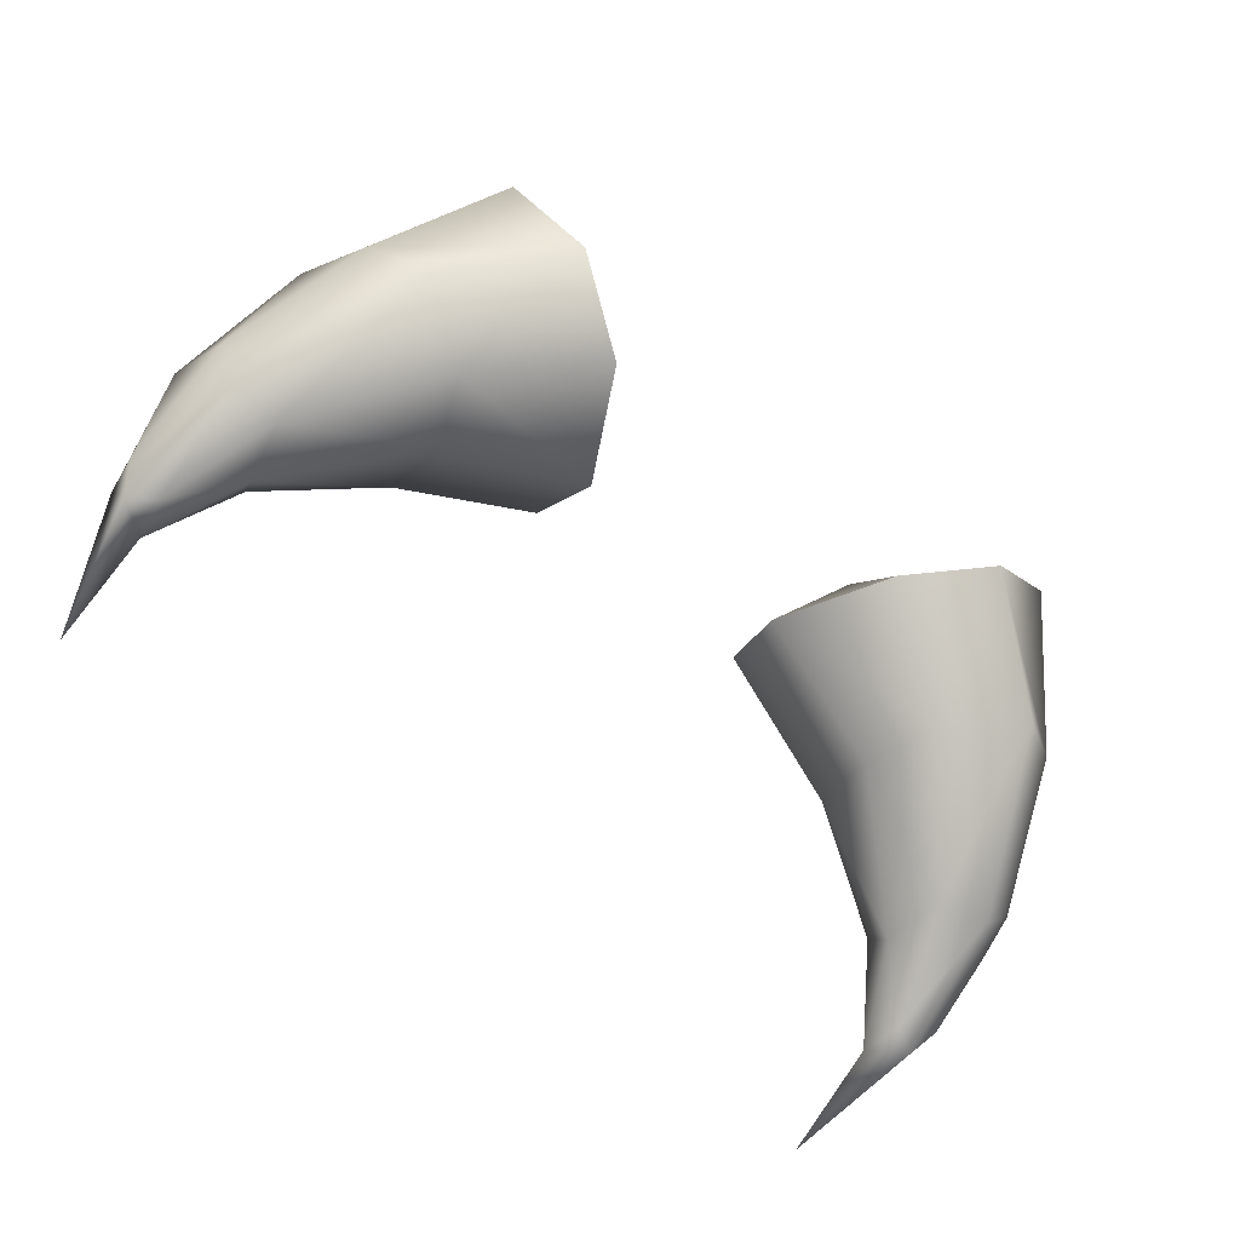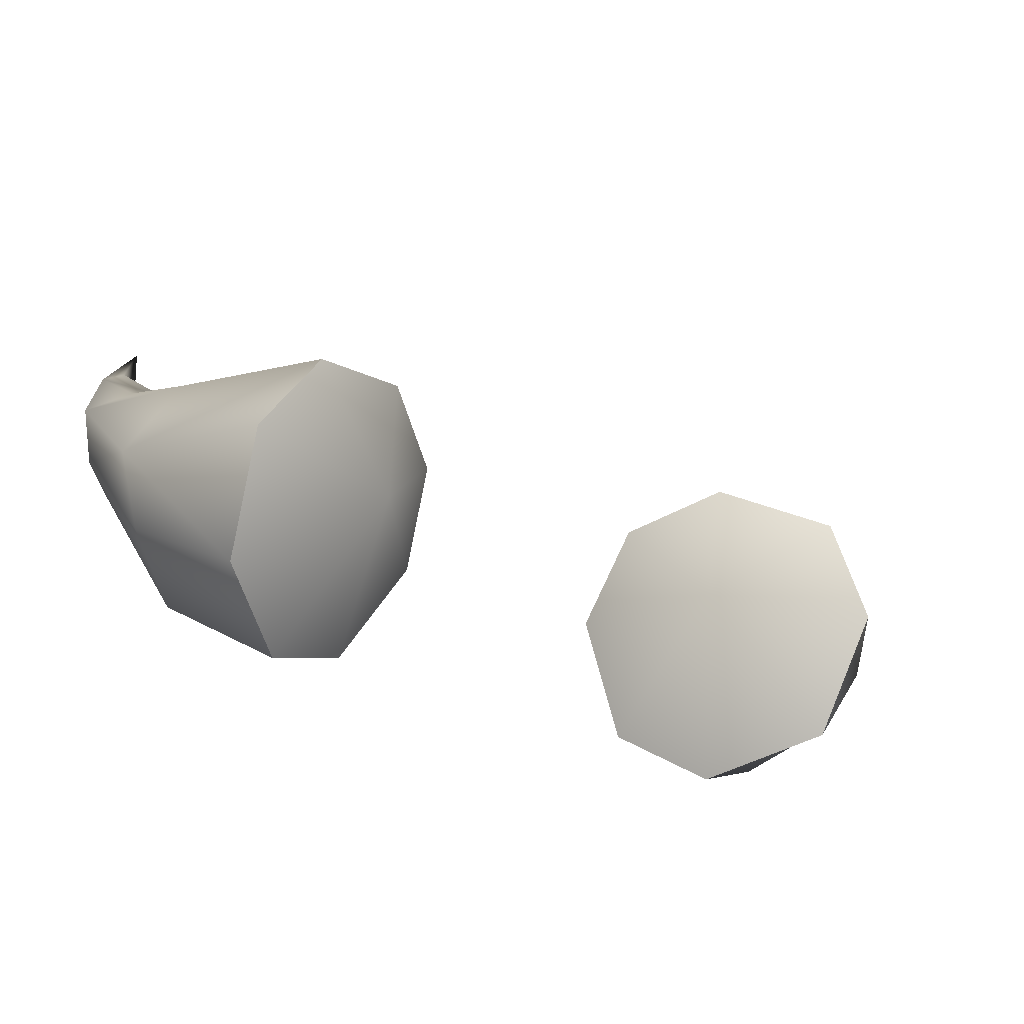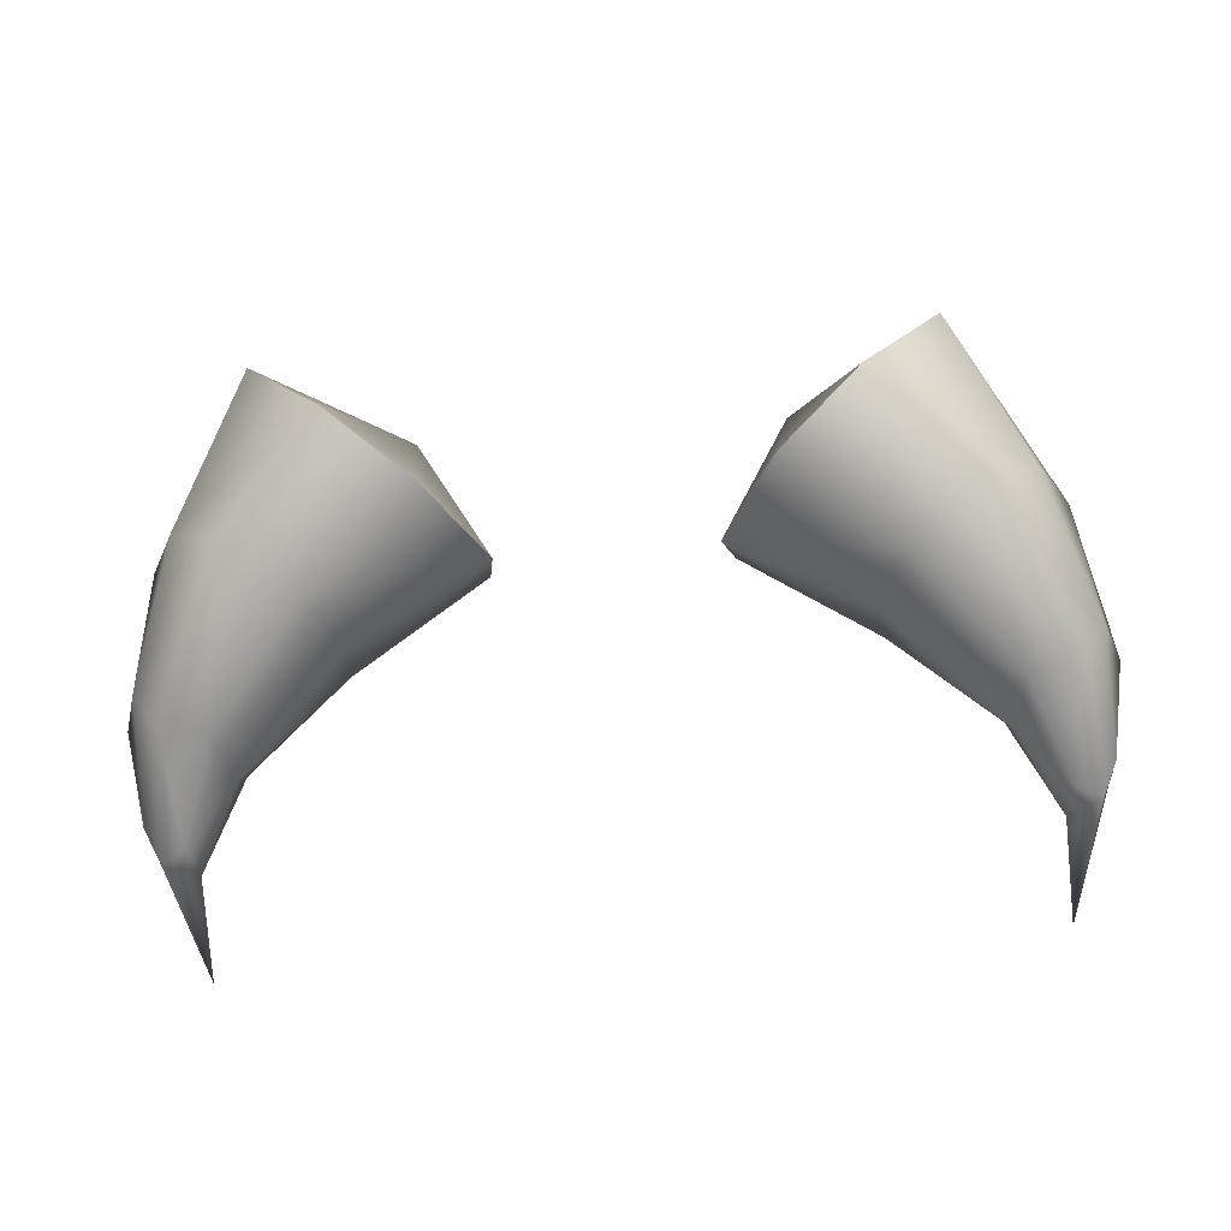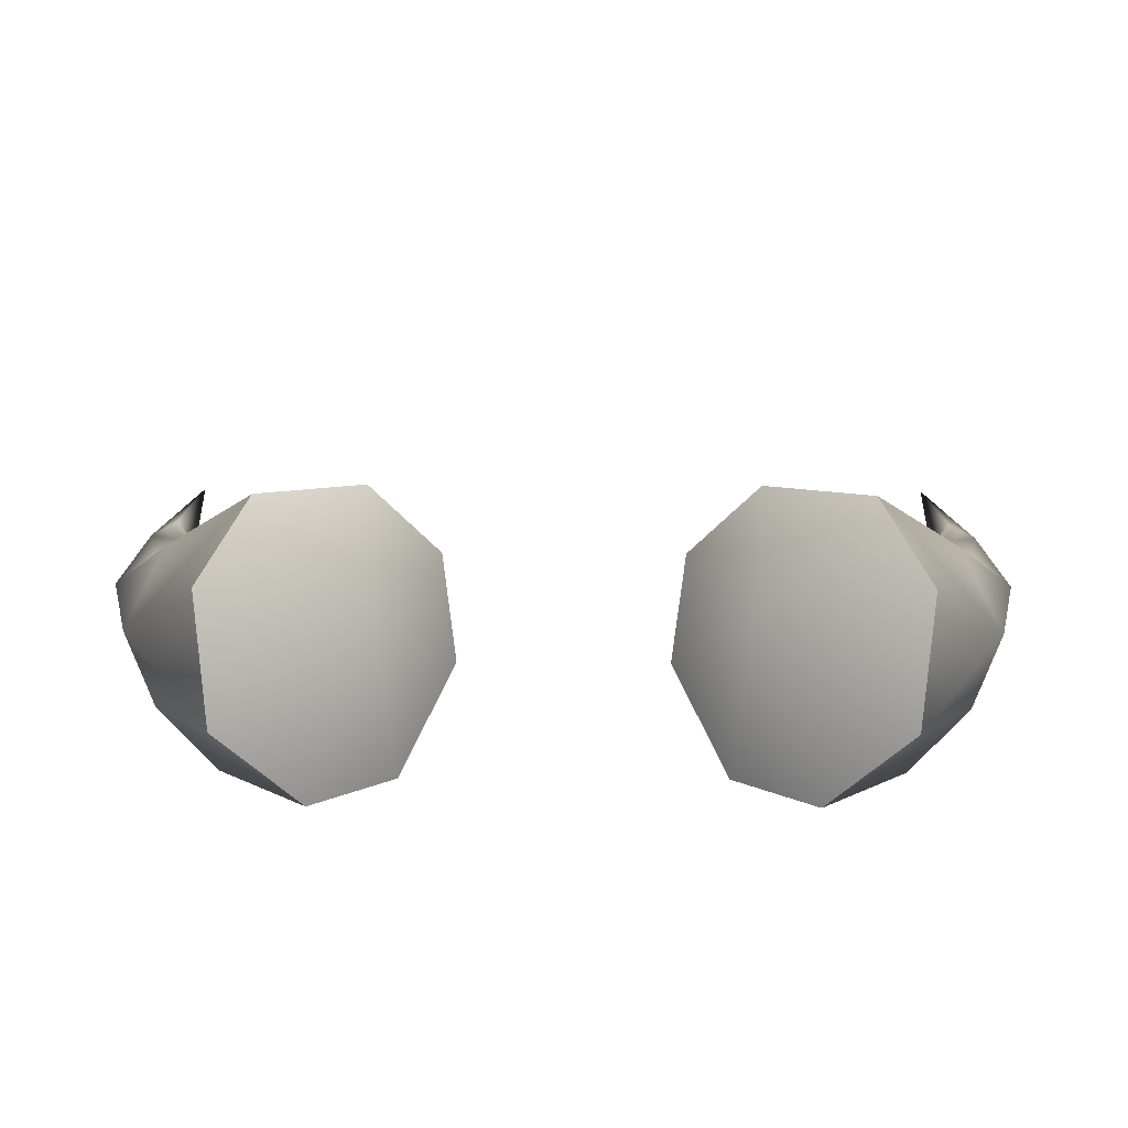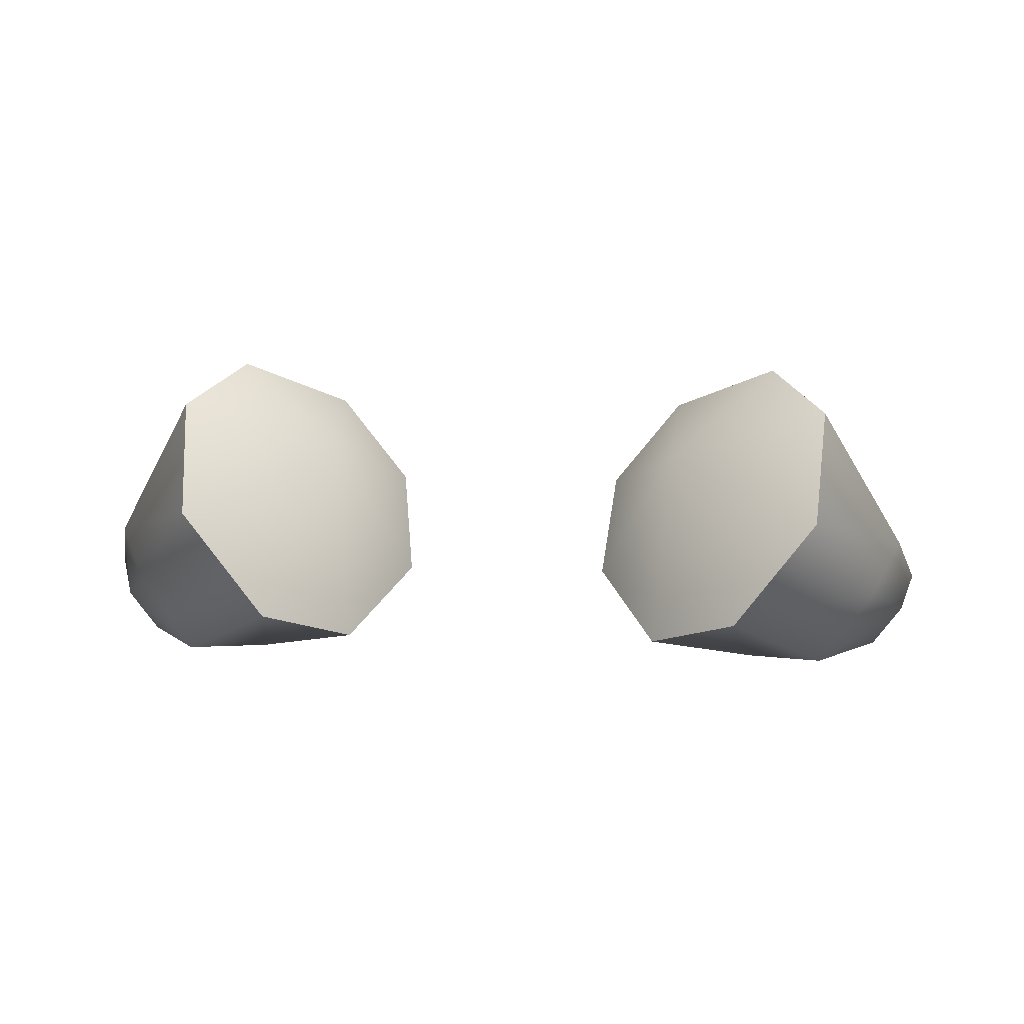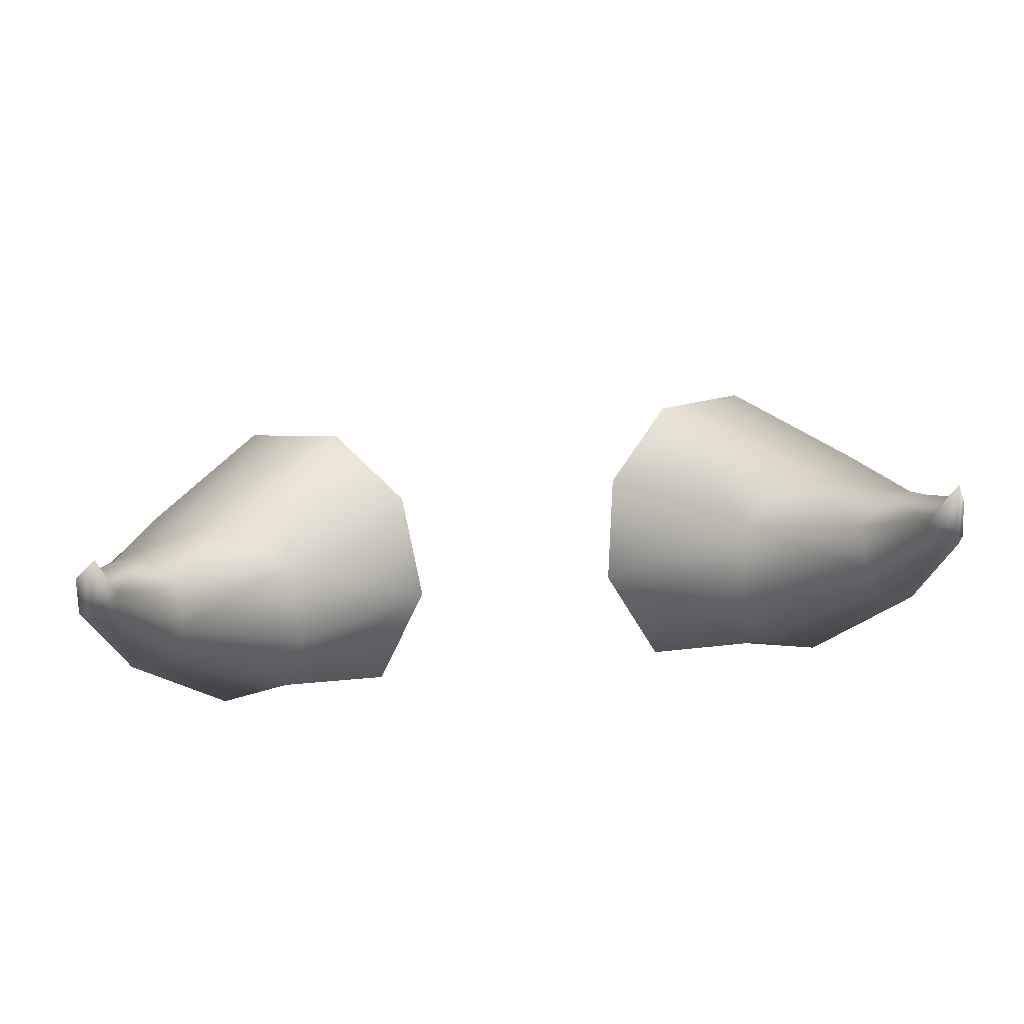
<metadata>
{"format":"obj","ext":"obj","renderer":"f3d","projection":"perspective","resolution":1024,"background":"white","views":[{"elev":-73.3,"azim":142.6,"up":"+Y"},{"elev":-44.6,"azim":155.9,"up":"+Z"},{"elev":-58.4,"azim":-175.0,"up":"+Y"},{"elev":-39.9,"azim":179.7,"up":"+Z"},{"elev":16.5,"azim":-176.5,"up":"+Y"},{"elev":56.8,"azim":-5.9,"up":"+Z"}]}
</metadata>
<code>
g DevilHorns
v -0.2697 -0.2457 0.5602
v -0.283 -0.2342 0.5734
v -0.26 -0.1942 0.5204
v -0.272 -0.264 0.6323
v -0.2697 -0.2457 0.5602
v -0.2908 -0.2535 0.5422
v 0.26 -0.1942 0.5204
v 0.2829 -0.2342 0.5734
v 0.2696 -0.2457 0.5602
v -0.07033 -0.1659 0.3927
v -0.1675 -0.176 0.465
v -0.07935 -0.1093 0.4388
v -0.1611 -0.2124 0.4195
v -0.2374 -0.2382 0.4955
v -0.2365 -0.2122 0.5102
v -0.2697 -0.2457 0.5602
v -0.179 -0.2226 0.3746
v -0.1069 -0.1929 0.3192
v -0.1608 -0.1658 0.2793
v -0.2459 -0.2417 0.4571
v -0.2733 -0.2544 0.5313
v -0.2908 -0.2535 0.5422
v -0.2256 -0.2117 0.3379
v -0.2782 -0.238 0.4492
v -0.2639 -0.1676 0.3576
v -0.214 -0.09465 0.2848
v -0.2977 -0.2092 0.447
v -0.2862 -0.1419 0.399
v -0.2225 -0.03351 0.3471
v -0.1903 -0.01696 0.4074
v -0.3011 -0.2373 0.526
v -0.3101 -0.1946 0.4818
v -0.2985 -0.2272 0.5538
v -0.272 -0.264 0.6323
v -0.2596 -0.1118 0.4465
v -0.283 -0.2342 0.5734
v -0.2697 -0.2457 0.5602
v -0.26 -0.1942 0.5204
v -0.282 -0.1789 0.4966
v -0.2106 -0.1364 0.4687
v -0.1249 -0.05314 0.448
v -0.2365 -0.2122 0.5102
v -0.2697 -0.2457 0.5602
v -0.1675 -0.176 0.465
v -0.07935 -0.1093 0.4388
v 0.1675 -0.176 0.465
v 0.07031 -0.1659 0.3927
v 0.07933 -0.1093 0.4388
v 0.1611 -0.2124 0.4195
v 0.2374 -0.2382 0.4955
v 0.2364 -0.2122 0.5102
v 0.2696 -0.2457 0.5602
v 0.1789 -0.2226 0.3746
v 0.1068 -0.1929 0.3192
v 0.1608 -0.1658 0.2793
v 0.2459 -0.2417 0.4571
v 0.2256 -0.2117 0.3379
v 0.2733 -0.2544 0.5313
v 0.2782 -0.238 0.4492
v 0.2639 -0.1676 0.3576
v 0.214 -0.09465 0.2848
v 0.2908 -0.2535 0.5422
v 0.2977 -0.2092 0.447
v 0.2861 -0.1419 0.399
v 0.2225 -0.03351 0.3471
v 0.1902 -0.01696 0.4074
v 0.3011 -0.2373 0.526
v 0.272 -0.264 0.6323
v 0.2829 -0.2342 0.5734
v 0.2985 -0.2272 0.5538
v 0.26 -0.1942 0.5204
v 0.31 -0.1946 0.4818
v 0.2596 -0.1118 0.4465
v 0.2819 -0.1789 0.4966
v 0.2106 -0.1364 0.4687
v 0.1249 -0.05314 0.448
v 0.2364 -0.2122 0.5102
v 0.2696 -0.2457 0.5602
v 0.1675 -0.176 0.465
v 0.07933 -0.1093 0.4388
v 0.07933 -0.1093 0.4388
v 0.1199 -0.07086 0.359
v 0.1249 -0.05314 0.448
v 0.07031 -0.1659 0.3927
v 0.1902 -0.01696 0.4074
v 0.1068 -0.1929 0.3192
v 0.2225 -0.03351 0.3471
v 0.1608 -0.1658 0.2793
v 0.214 -0.09465 0.2848
v -0.1249 -0.05314 0.448
v -0.1182 -0.07078 0.3609
v -0.07935 -0.1093 0.4388
v -0.1903 -0.01696 0.4074
v -0.07033 -0.1659 0.3927
v -0.2225 -0.03351 0.3471
v -0.1069 -0.1929 0.3192
v -0.214 -0.09465 0.2848
v -0.1608 -0.1658 0.2793
g DevilHorns_0
f 3 2 1
f 6 5 4
f 9 8 7
f 12 11 10
f 10 11 13
f 13 11 14
f 11 15 14
f 16 14 15
f 10 13 17
f 17 18 10
f 19 18 17
f 13 14 20
f 20 17 13
f 14 16 21
f 21 20 14
f 16 22 21
f 17 23 19
f 23 17 20
f 24 20 21
f 21 22 24
f 20 24 23
f 23 25 19
f 26 19 25
f 23 24 27
f 27 25 23
f 26 25 28
f 28 25 27
f 28 29 26
f 29 28 30
f 22 31 24
f 31 27 24
f 27 32 28
f 32 27 31
f 31 22 33
f 31 33 32
f 34 33 22
f 28 35 30
f 35 28 32
f 36 33 34
f 36 34 37
f 33 36 38
f 33 39 32
f 32 39 35
f 38 39 33
f 30 35 40
f 40 35 39
f 39 38 40
f 41 30 40
f 40 38 42
f 43 42 38
f 42 44 40
f 41 40 44
f 45 41 44
f 48 47 46
f 47 49 46
f 46 49 50
f 50 51 46
f 50 52 51
f 53 49 47
f 47 54 53
f 53 54 55
f 56 50 49
f 49 53 56
f 55 57 53
f 56 53 57
f 50 56 58
f 58 52 50
f 58 56 59
f 57 59 56
f 60 57 55
f 55 61 60
f 52 58 62
f 59 62 58
f 63 57 60
f 57 63 59
f 64 60 61
f 63 60 64
f 61 65 64
f 64 65 66
f 67 59 63
f 59 67 62
f 62 68 52
f 68 69 52
f 68 62 70
f 70 69 68
f 62 67 70
f 71 69 70
f 67 63 72
f 64 72 63
f 72 70 67
f 66 73 64
f 72 64 73
f 74 70 72
f 73 74 72
f 70 74 71
f 66 75 73
f 74 73 75
f 75 71 74
f 75 66 76
f 77 71 75
f 71 77 78
f 75 79 77
f 76 79 75
f 76 80 79
f 83 82 81
f 81 82 84
f 85 82 83
f 84 82 86
f 87 82 85
f 86 82 88
f 89 82 87
f 88 82 89
f 92 91 90
f 90 91 93
f 94 91 92
f 93 91 95
f 96 91 94
f 95 91 97
f 98 91 96
f 97 91 98

</code>
